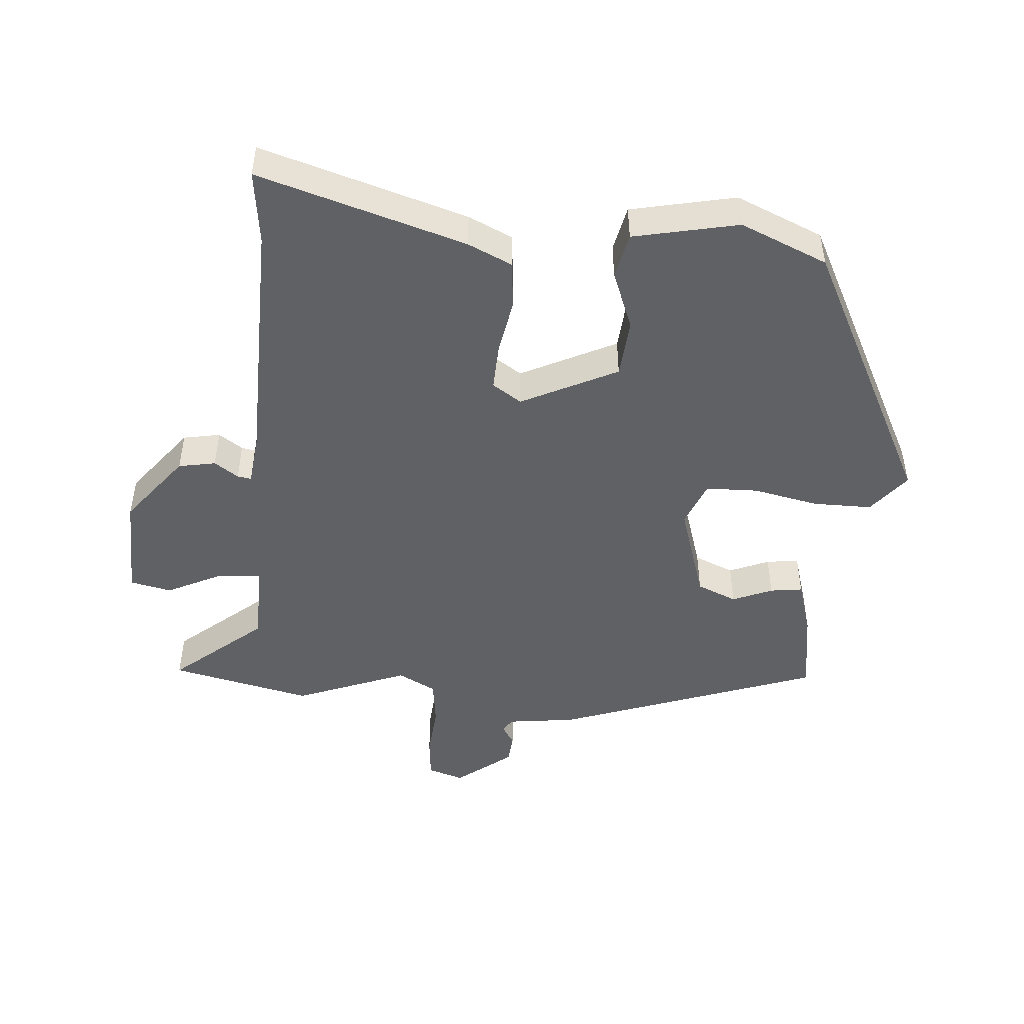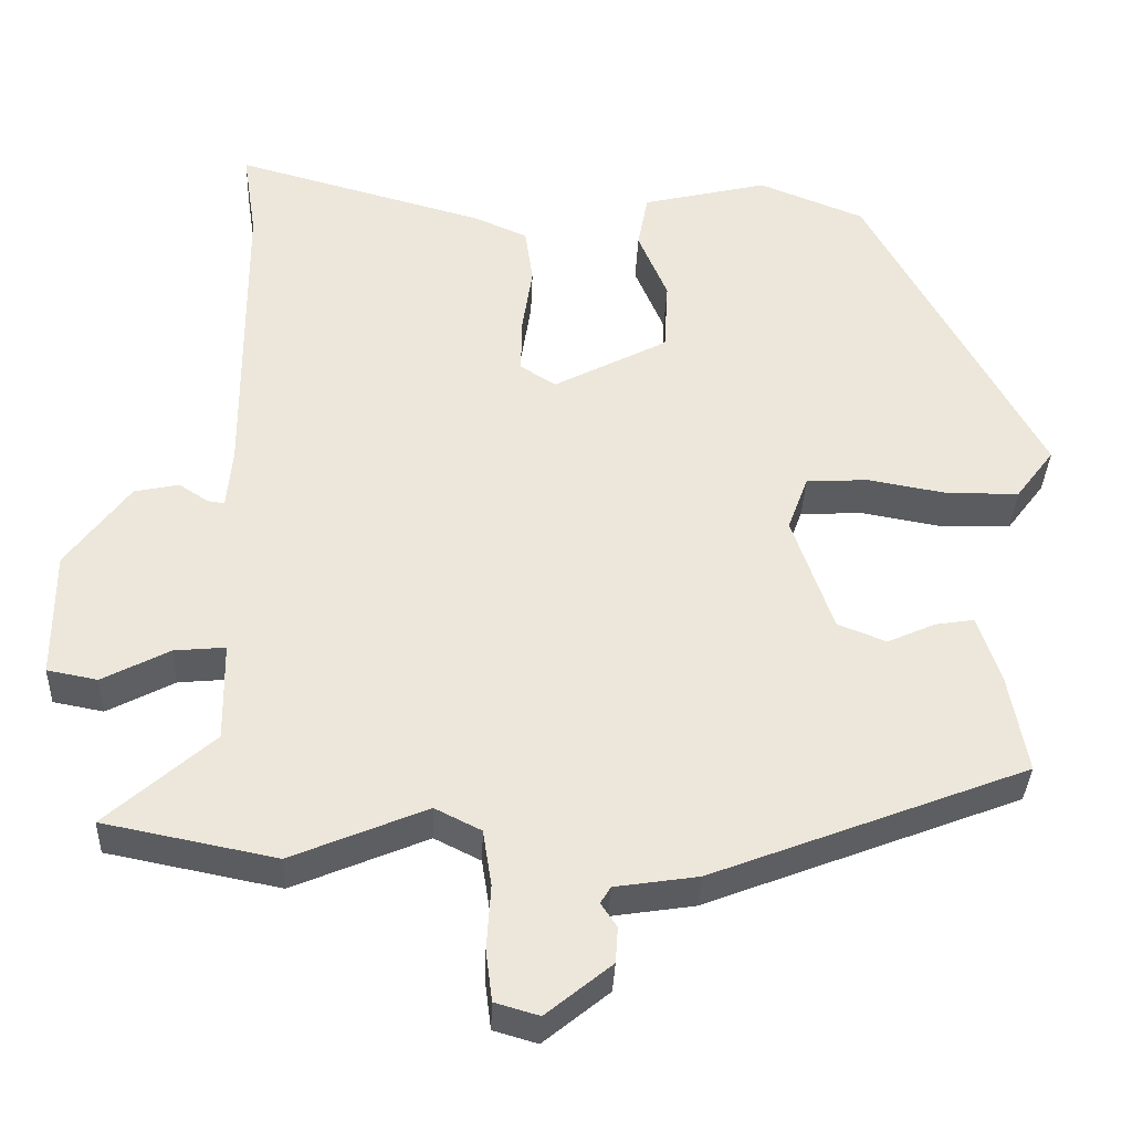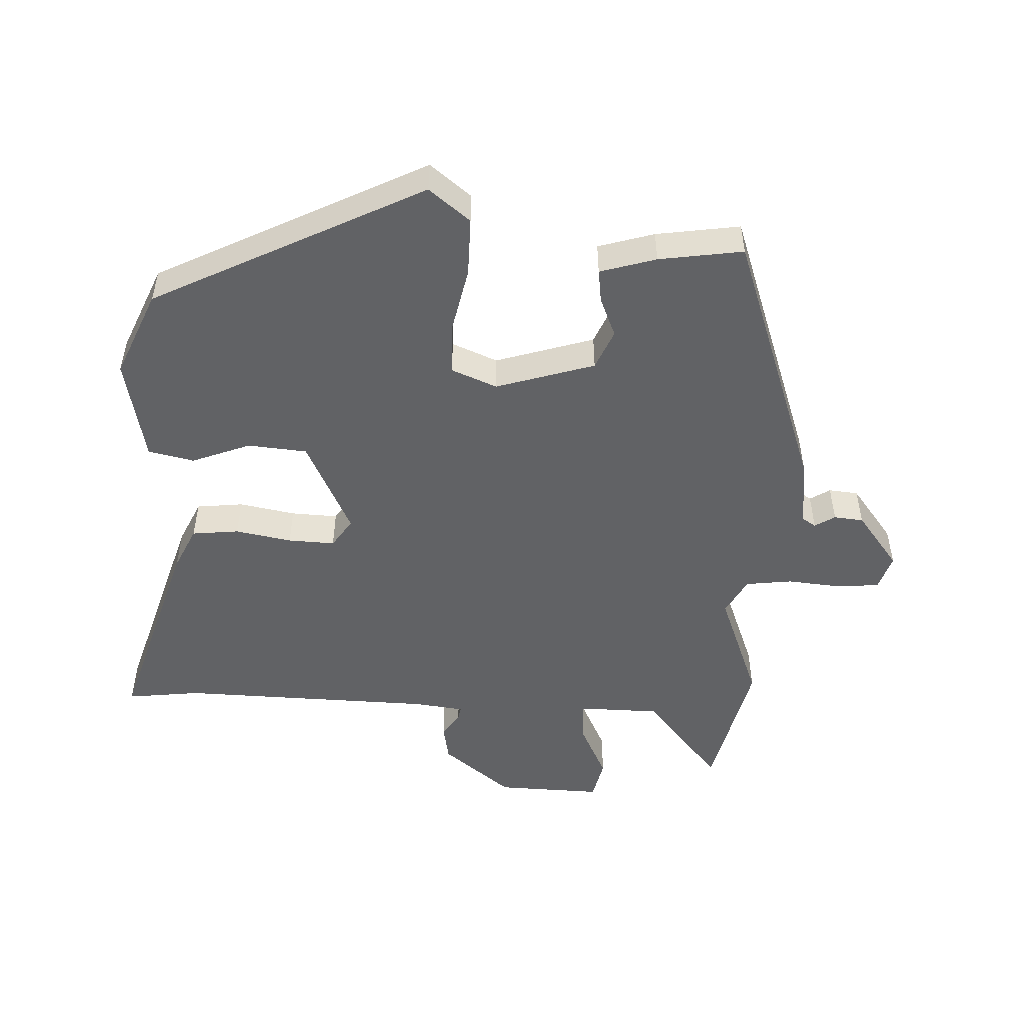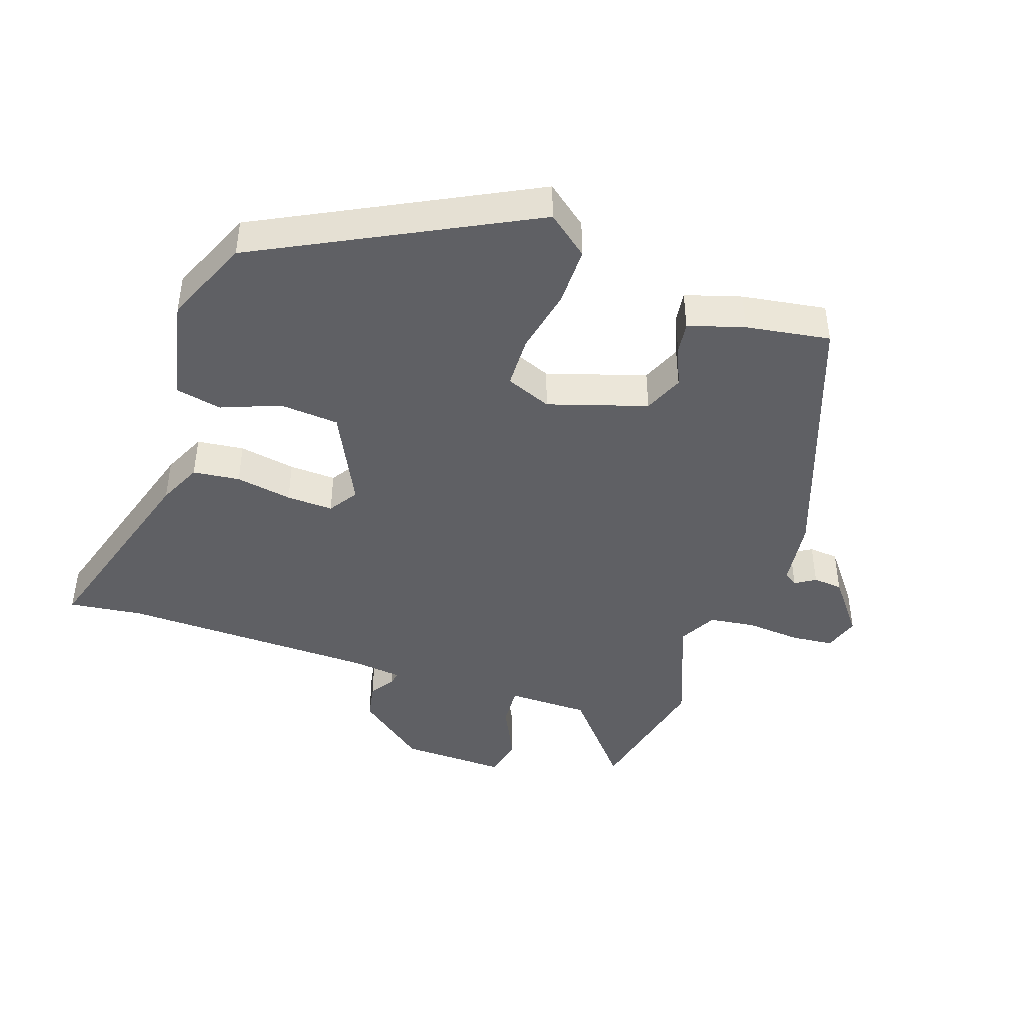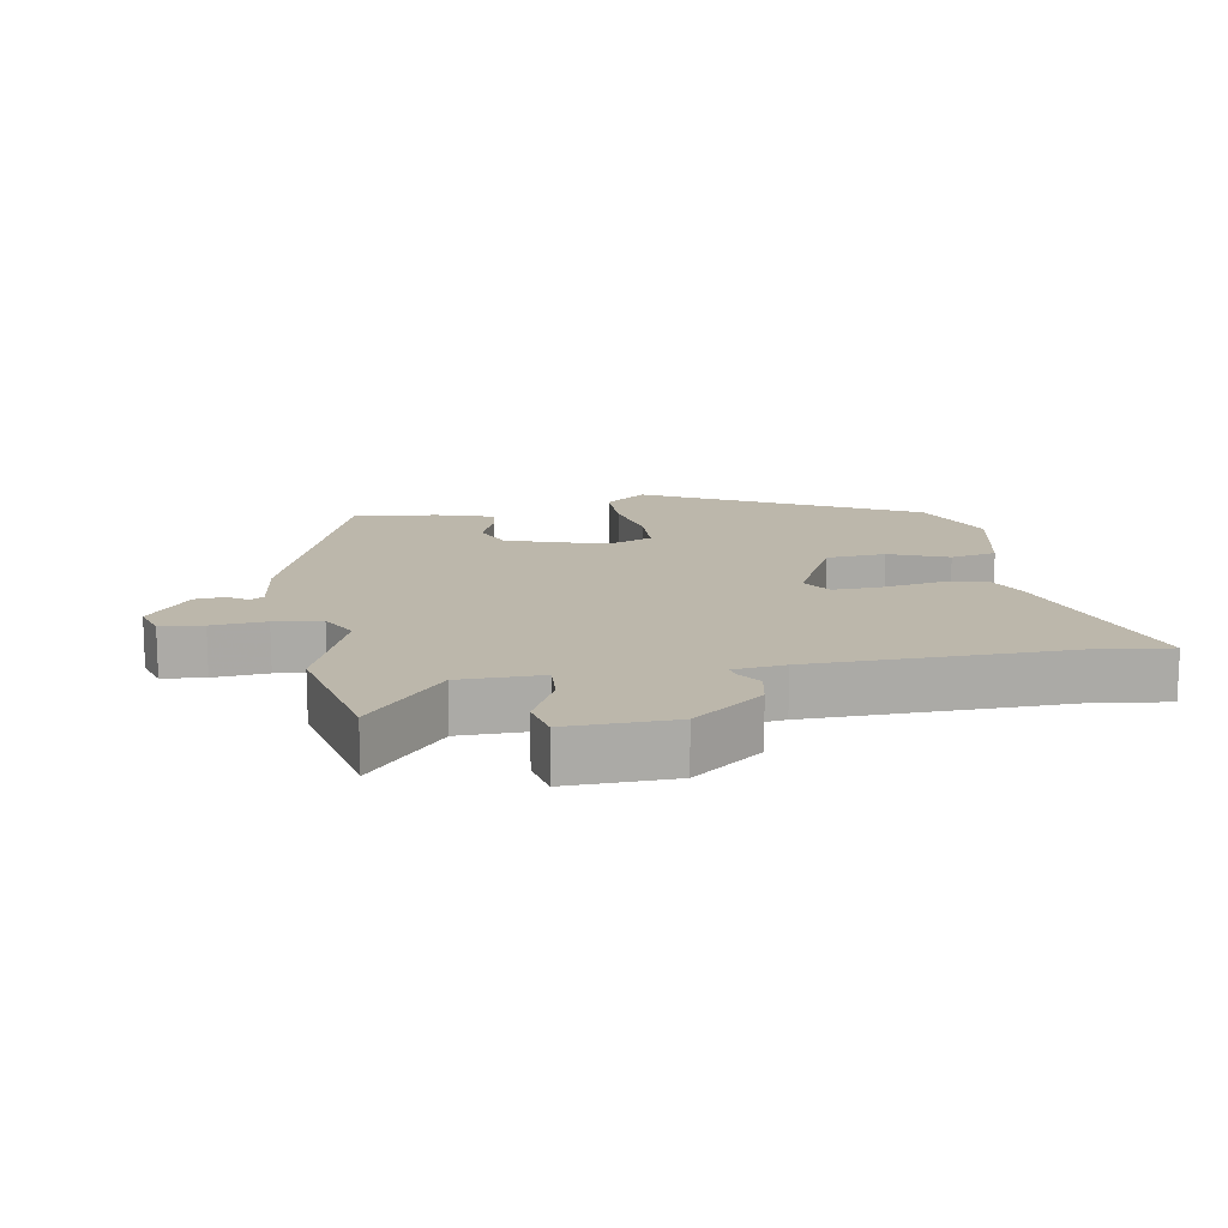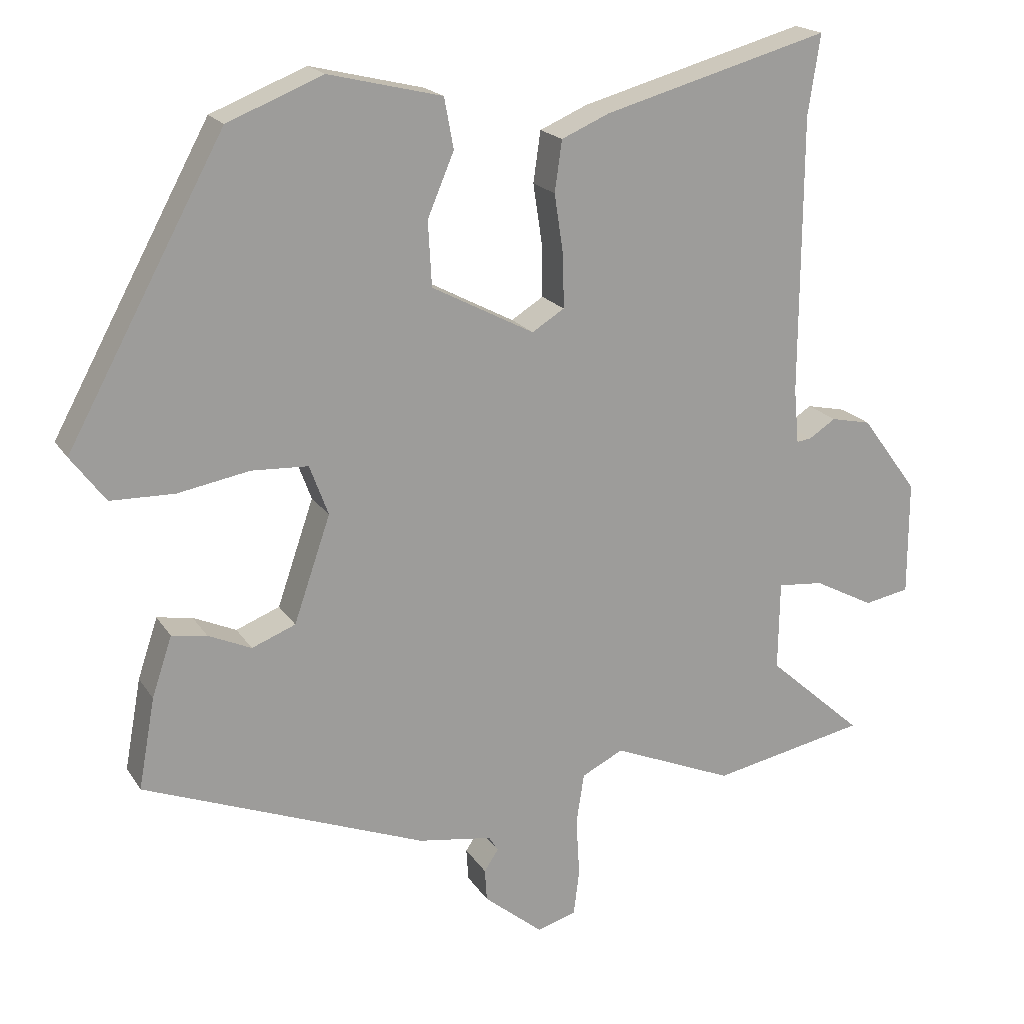
<metadata>
{"format":"obj","ext":"obj","renderer":"f3d","projection":"perspective","resolution":1024,"background":"white","views":[{"elev":-47.7,"azim":-6.1,"up":"+Y"},{"elev":-35.5,"azim":-2.3,"up":"+Z"},{"elev":-50.6,"azim":85.7,"up":"+Y"},{"elev":-43.8,"azim":69.7,"up":"+Y"},{"elev":14.4,"azim":-101.1,"up":"+Y"},{"elev":19.1,"azim":156.9,"up":"+Z"}]}
</metadata>
<code>
v 0.478 0.07 -0.38
v 0.083 0.07 -0.533
v -0.021 0.07 -0.549
v -0.034 0.07 -0.57
v -0.014 0.07 -0.6
v -0.017 0.07 -0.645
v -0.099 0.07 -0.712
v -0.154 0.07 -0.696
v -0.162 0.07 -0.632
v -0.157 0.07 -0.55
v -0.168 0.07 -0.479
v -0.226 0.07 -0.45
v -0.395 0.07 -0.521
v -0.611 0.07 -0.478
v -0.477 0.07 -0.359
v -0.479 0.07 -0.234
v -0.543 0.07 -0.24
v -0.627 0.07 -0.284
v -0.69 0.07 -0.272
v -0.69 0.07 -0.111
v -0.611 0.07 -0.004
v -0.555 0.07 0.008
v -0.518 0.07 -0.016
v -0.497 0.07 -0.019
v -0.49 0.07 0.058
v -0.492 0.07 0.445
v -0.509 0.07 0.557
v -0.194 0.07 0.47
v -0.127 0.07 0.441
v -0.117 0.07 0.37
v -0.13 0.07 0.284
v -0.131 0.07 0.213
v -0.086 0.07 0.185
v 0.057 0.07 0.26
v 0.062 0.07 0.35
v 0.025 0.07 0.438
v 0.038 0.07 0.508
v 0.196 0.07 0.546
v 0.329 0.07 0.493
v 0.548 0.07 0.09
v 0.5 0.07 0.026
v 0.411 0.07 0.024
v 0.311 0.07 0.042
v 0.232 0.07 0.038
v 0.206 0.07 -0.032
v 0.257 0.07 -0.18
v 0.318 0.07 -0.204
v 0.378 0.07 -0.177
v 0.427 0.07 -0.169
v 0.455 0.07 -0.253
v 0.478 0 -0.38
v 0.083 0 -0.533
v -0.021 0 -0.549
v -0.034 0 -0.57
v -0.014 0 -0.6
v -0.017 0 -0.645
v -0.099 0 -0.712
v -0.154 0 -0.696
v -0.162 0 -0.632
v -0.157 0 -0.55
v -0.168 0 -0.479
v -0.226 0 -0.45
v -0.395 0 -0.521
v -0.611 0 -0.478
v -0.477 0 -0.359
v -0.479 0 -0.234
v -0.543 0 -0.24
v -0.627 0 -0.284
v -0.69 0 -0.272
v -0.69 0 -0.111
v -0.611 0 -0.004
v -0.555 0 0.008
v -0.518 0 -0.016
v -0.497 0 -0.019
v -0.49 0 0.058
v -0.492 0 0.445
v -0.509 0 0.557
v -0.194 0 0.47
v -0.127 0 0.441
v -0.117 0 0.37
v -0.13 0 0.284
v -0.131 0 0.213
v -0.086 0 0.185
v 0.057 0 0.26
v 0.062 0 0.35
v 0.025 0 0.438
v 0.038 0 0.508
v 0.196 0 0.546
v 0.329 0 0.493
v 0.548 0 0.09
v 0.5 0 0.026
v 0.411 0 0.024
v 0.311 0 0.042
v 0.232 0 0.038
v 0.206 0 -0.032
v 0.257 0 -0.18
v 0.318 0 -0.204
v 0.378 0 -0.177
v 0.427 0 -0.169
v 0.455 0 -0.253
f 47 48 49 50
f 47 50 1 2
f 46 47 2 3
f 45 46 3
f 44 45 3 4
f 40 41 42 43
f 40 43 44
f 39 40 44
f 38 39 44 4
f 35 36 37 38
f 34 35 38
f 28 29 30 31
f 26 27 28 31
f 25 26 31 32
f 24 25 32 33
f 20 21 22 23
f 20 23 24
f 17 18 19 20
f 16 17 20 24
f 12 13 14 15
f 12 15 16
f 11 12 16 24
f 7 8 9 10
f 7 10 11
f 4 5 6 7
f 34 38 4 7
f 33 34 7 11
f 11 24 33
f 100 99 98 97
f 52 51 100 97
f 53 52 97 96
f 53 96 95
f 54 53 95 94
f 93 92 91 90
f 94 93 90
f 94 90 89
f 54 94 89 88
f 88 87 86 85
f 88 85 84
f 81 80 79 78
f 81 78 77 76
f 82 81 76 75
f 83 82 75 74
f 73 72 71 70
f 74 73 70
f 70 69 68 67
f 74 70 67 66
f 65 64 63 62
f 66 65 62
f 74 66 62 61
f 60 59 58 57
f 61 60 57
f 57 56 55 54
f 57 54 88 84
f 61 57 84 83
f 83 74 61
f 1 51 52 2
f 2 52 53 3
f 3 53 54 4
f 4 54 55 5
f 5 55 56 6
f 6 56 57 7
f 7 57 58 8
f 8 58 59 9
f 9 59 60 10
f 10 60 61 11
f 11 61 62 12
f 12 62 63 13
f 13 63 64 14
f 14 64 65 15
f 15 65 66 16
f 16 66 67 17
f 17 67 68 18
f 18 68 69 19
f 19 69 70 20
f 20 70 71 21
f 21 71 72 22
f 22 72 73 23
f 23 73 74 24
f 24 74 75 25
f 25 75 76 26
f 26 76 77 27
f 27 77 78 28
f 28 78 79 29
f 29 79 80 30
f 30 80 81 31
f 31 81 82 32
f 32 82 83 33
f 33 83 84 34
f 34 84 85 35
f 35 85 86 36
f 36 86 87 37
f 37 87 88 38
f 38 88 89 39
f 39 89 90 40
f 40 90 91 41
f 41 91 92 42
f 42 92 93 43
f 43 93 94 44
f 44 94 95 45
f 45 95 96 46
f 46 96 97 47
f 47 97 98 48
f 48 98 99 49
f 49 99 100 50
f 50 100 51 1

</code>
